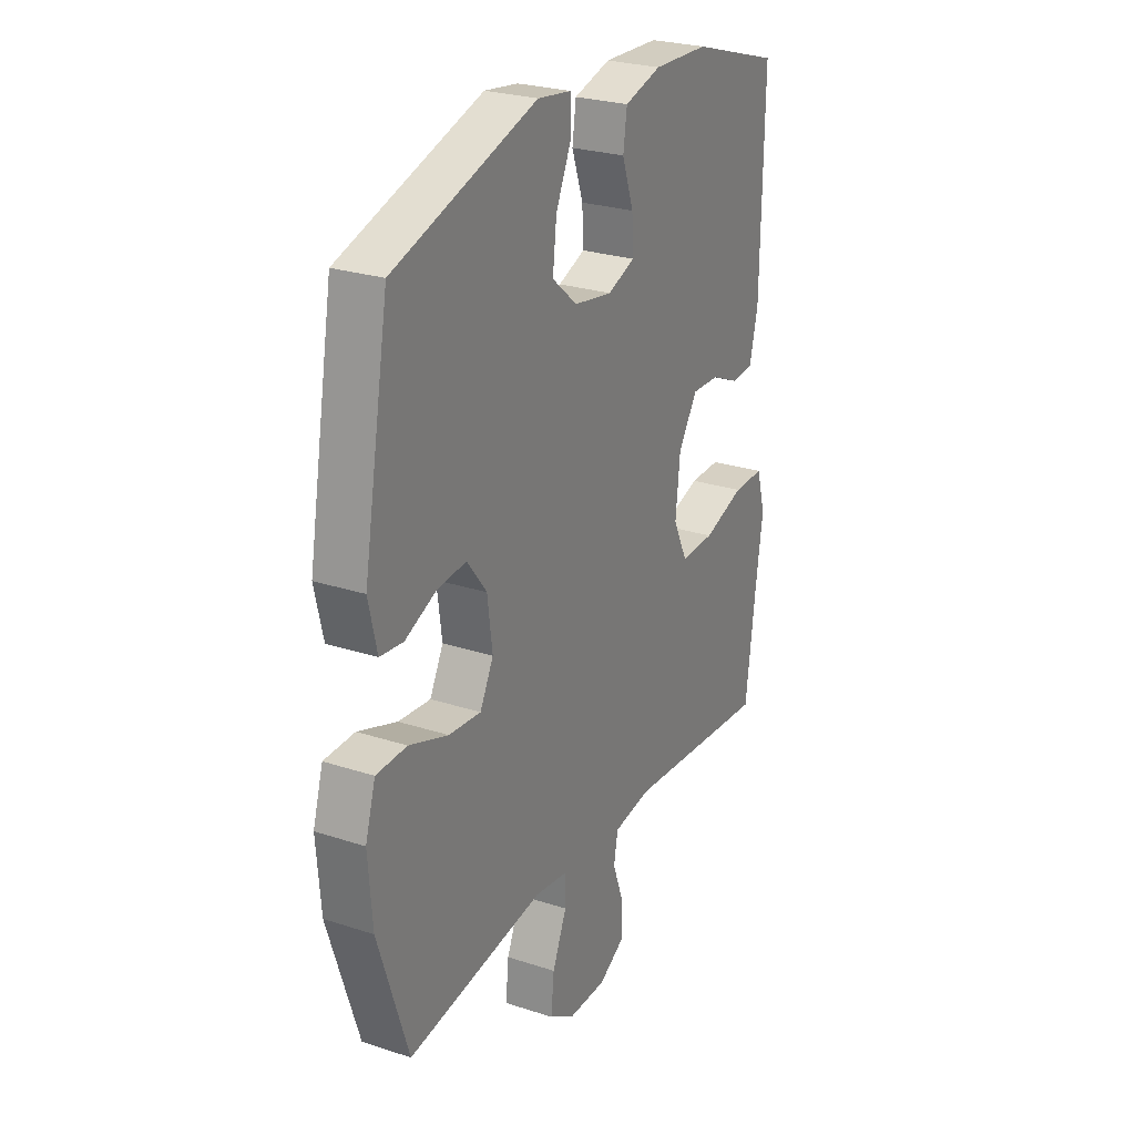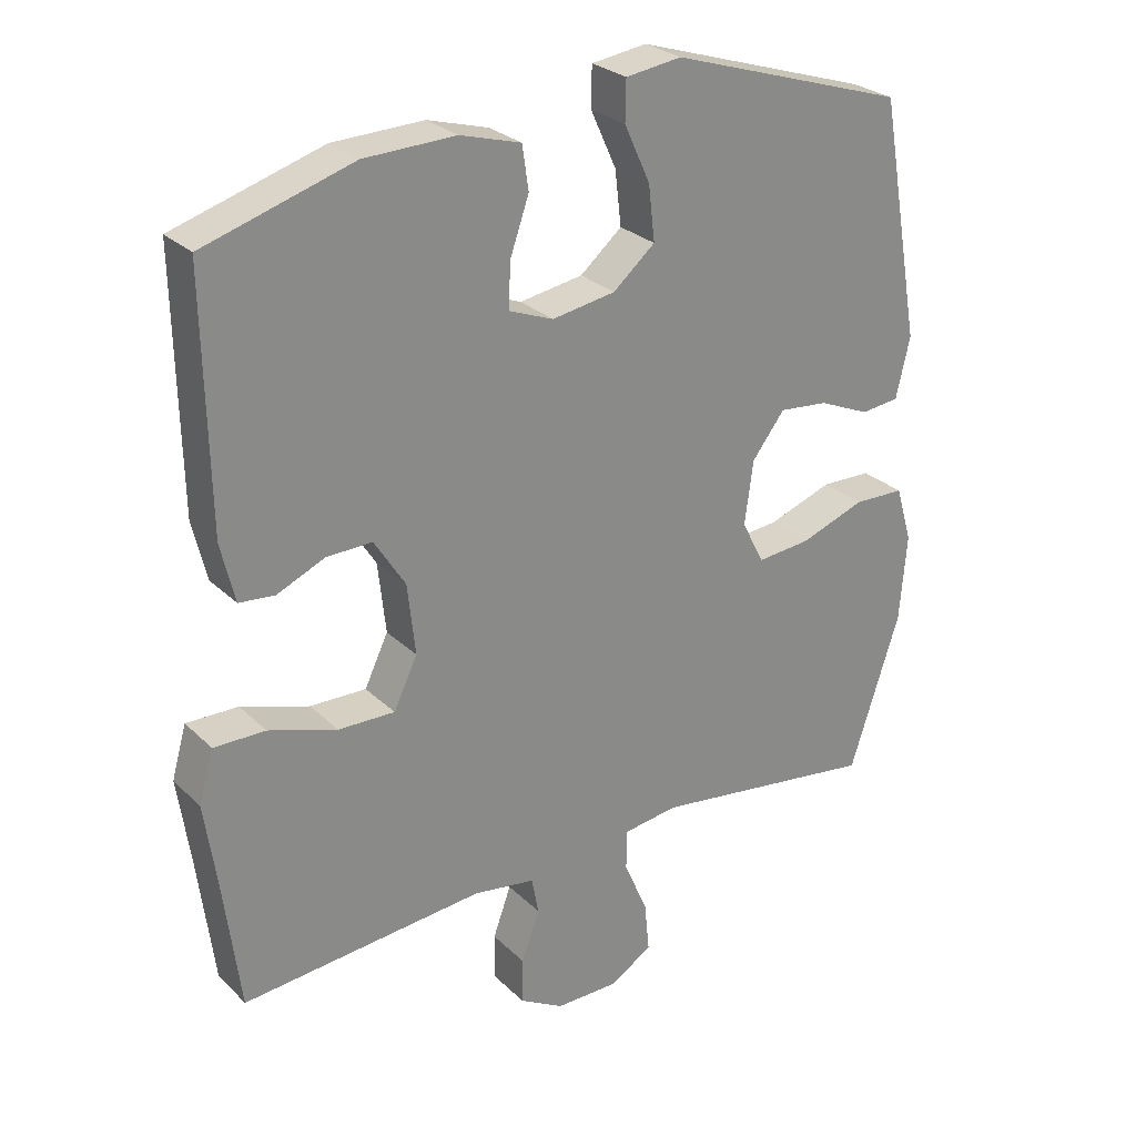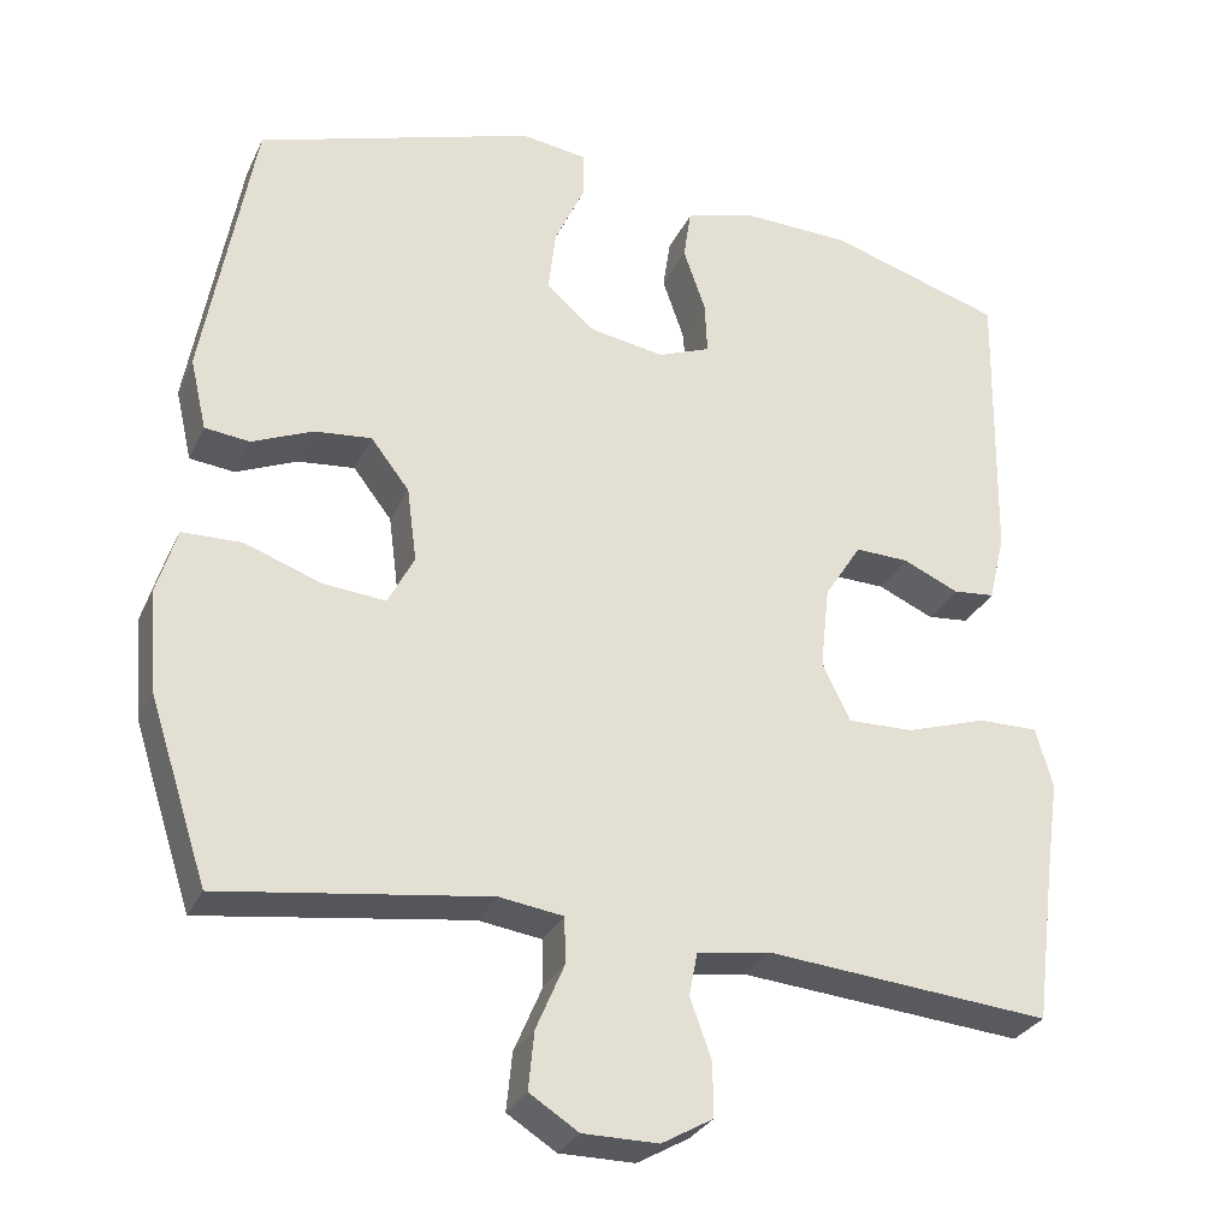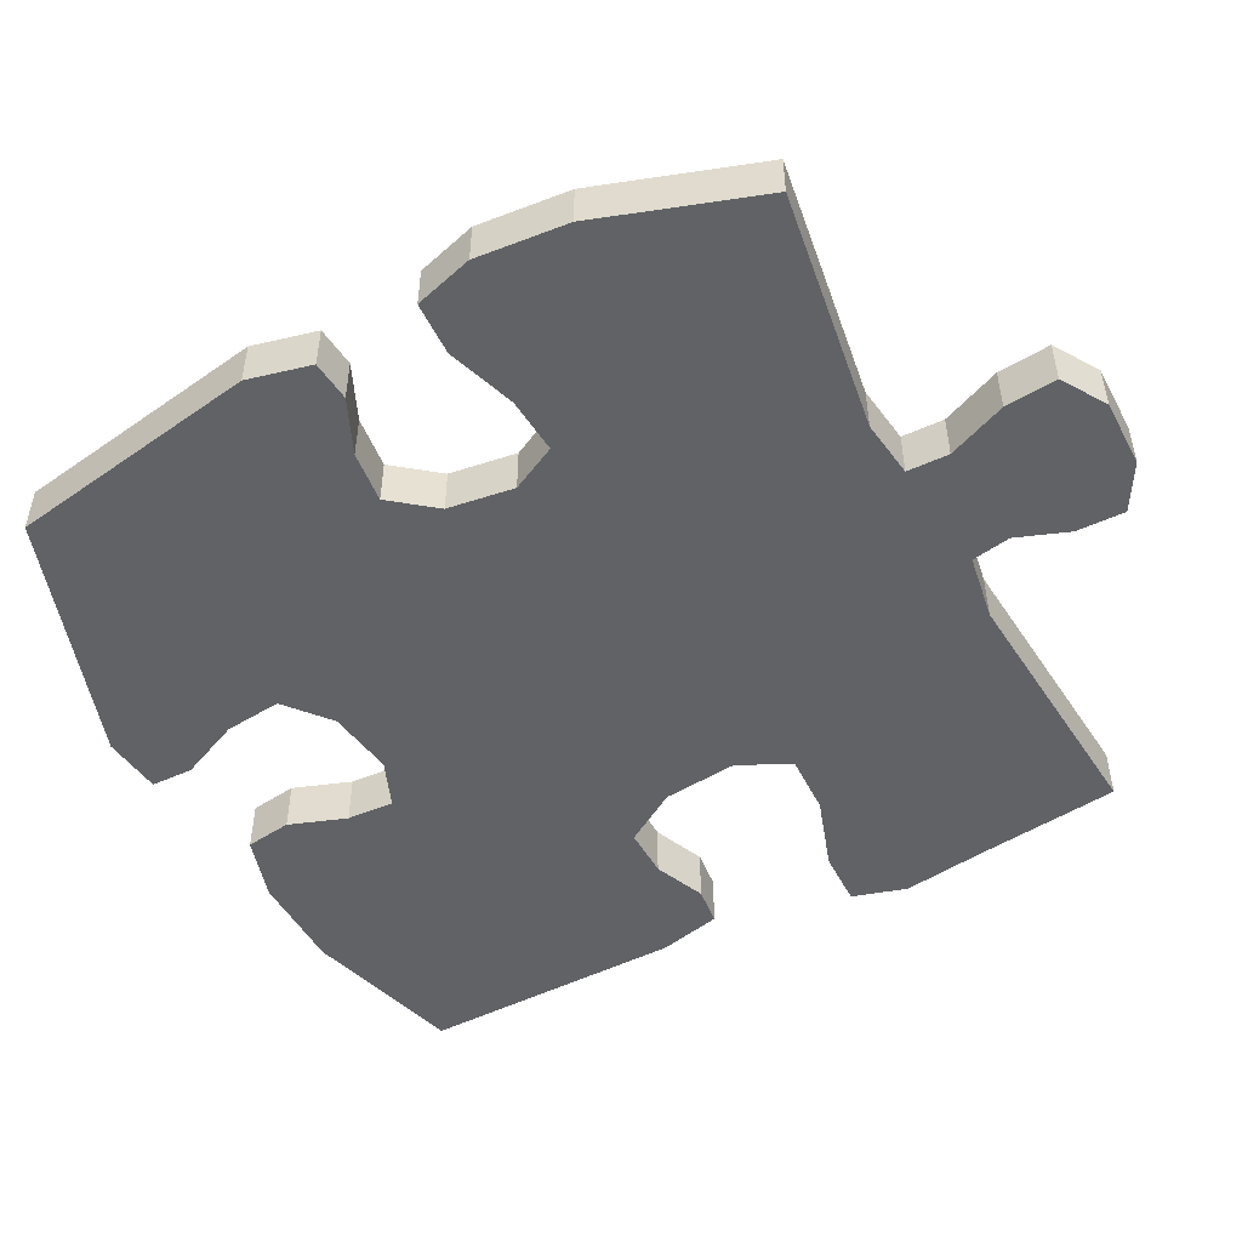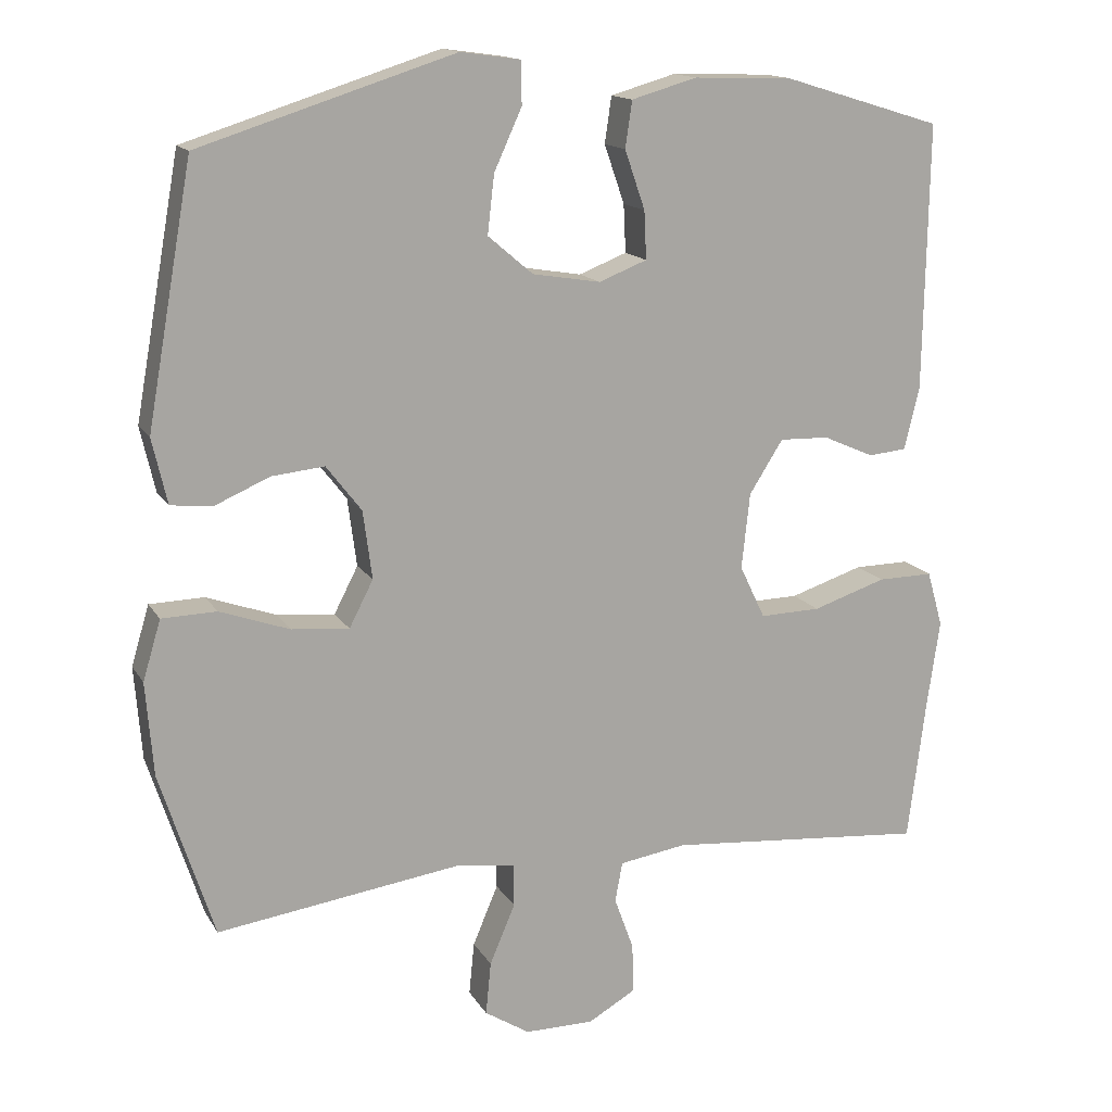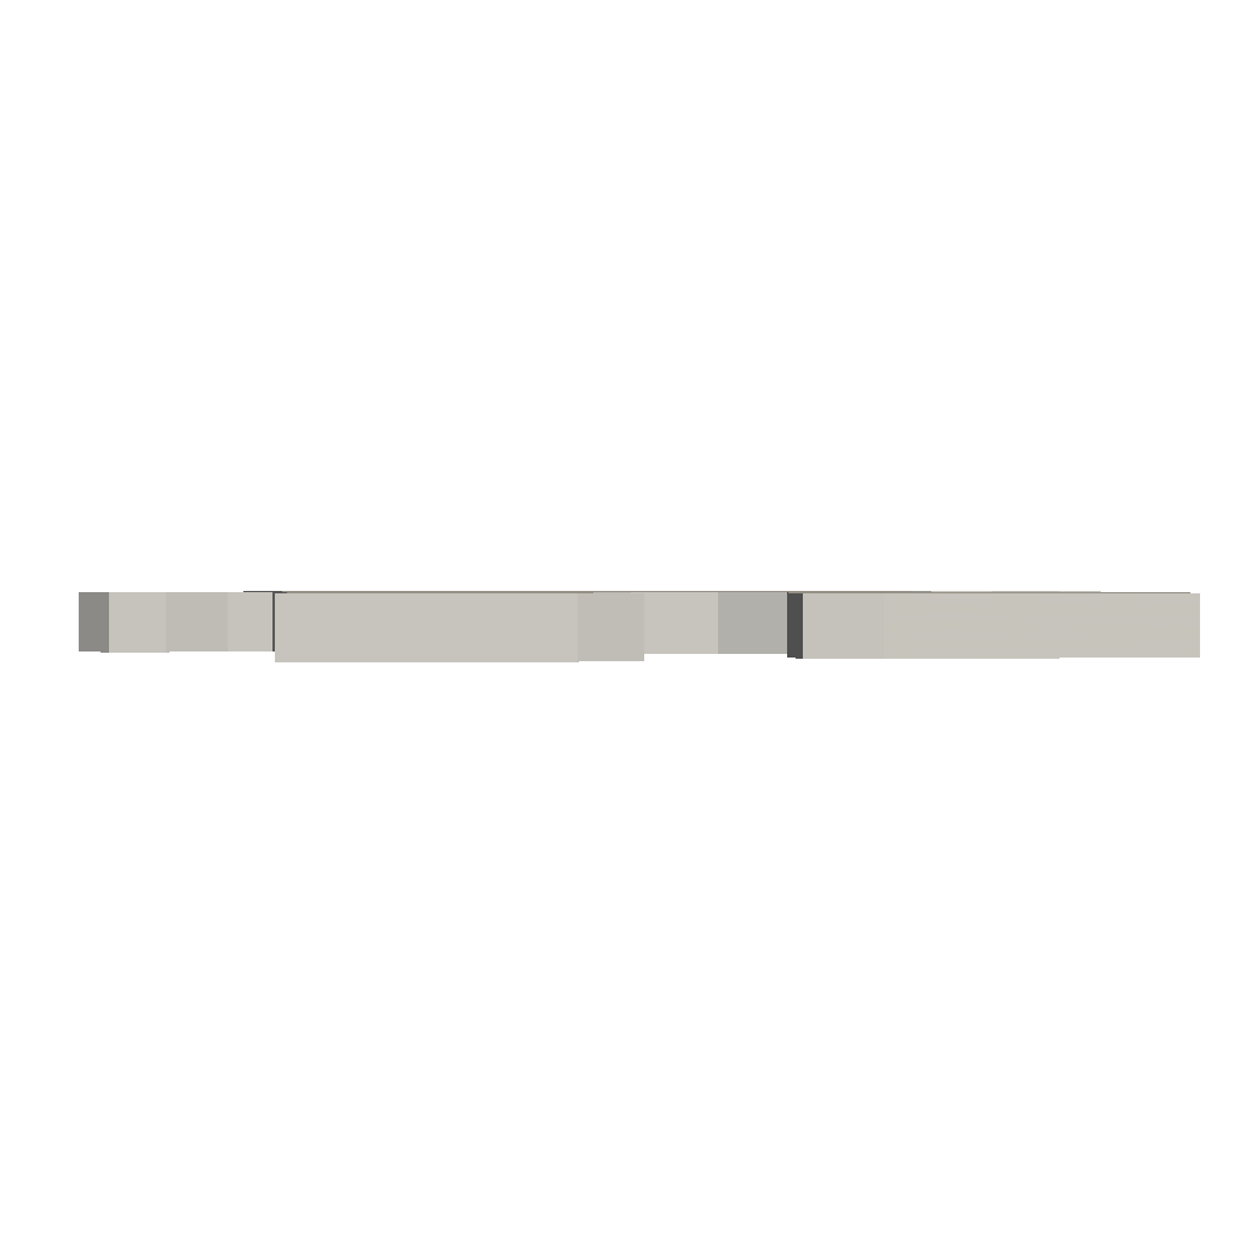
<metadata>
{"format":"obj","ext":"obj","renderer":"f3d","projection":"perspective","resolution":1024,"background":"white","views":[{"elev":25.9,"azim":117.5,"up":"+Z"},{"elev":27.1,"azim":-34.9,"up":"+Z"},{"elev":-29.4,"azim":158.5,"up":"+Z"},{"elev":-50.5,"azim":117.3,"up":"+Y"},{"elev":14.8,"azim":159.3,"up":"+Z"},{"elev":0.8,"azim":-99.8,"up":"+Y"}]}
</metadata>
<code>
v -0.5 0.07 0.5
v -0.287 0.07 0.565
v -0.156 0.07 0.569
v -0.069 0.07 0.544
v -0.06 0.07 0.482
v -0.087 0.07 0.404
v -0.09 0.07 0.34
v -0.026 0.07 0.315
v 0.065 0.07 0.33
v 0.125 0.07 0.381
v 0.116 0.07 0.459
v 0.079 0.07 0.54
v 0.08 0.07 0.597
v 0.16 0.07 0.608
v 0.5 0.07 0.5
v 0.561 0.07 0.157
v 0.541 0.07 0.07
v 0.486 0.07 0.064
v 0.412 0.07 0.096
v 0.342 0.07 0.103
v 0.295 0.07 0.042
v 0.283 0.07 -0.049
v 0.315 0.07 -0.111
v 0.392 0.07 -0.104
v 0.485 0.07 -0.071
v 0.558 0.07 -0.073
v 0.582 0.07 -0.153
v 0.572 0.07 -0.278
v 0.5 0.07 -0.5
v 0.173 0.07 -0.454
v 0.095 0.07 -0.465
v 0.094 0.07 -0.522
v 0.128 0.07 -0.602
v 0.135 0.07 -0.673
v 0.075 0.07 -0.711
v -0.017 0.07 -0.711
v -0.08 0.07 -0.675
v -0.079 0.07 -0.609
v -0.053 0.07 -0.537
v -0.063 0.07 -0.484
v -0.152 0.07 -0.47
v -0.5 0.07 -0.5
v -0.524 0.07 -0.31
v -0.541 0.07 -0.193
v -0.52 0.07 -0.119
v -0.446 0.07 -0.12
v -0.348 0.07 -0.152
v -0.267 0.07 -0.154
v -0.233 0.07 -0.083
v -0.244 0.07 0.018
v -0.289 0.07 0.089
v -0.355 0.07 0.087
v -0.423 0.07 0.057
v -0.474 0.07 0.062
v -0.494 0.07 0.146
v -0.5 0 0.5
v -0.287 0 0.565
v -0.156 0 0.569
v -0.069 0 0.544
v -0.06 0 0.482
v -0.087 0 0.404
v -0.09 0 0.34
v -0.026 0 0.315
v 0.065 0 0.33
v 0.125 0 0.381
v 0.116 0 0.459
v 0.079 0 0.54
v 0.08 0 0.597
v 0.16 0 0.608
v 0.5 0 0.5
v 0.561 0 0.157
v 0.541 0 0.07
v 0.486 0 0.064
v 0.412 0 0.096
v 0.342 0 0.103
v 0.295 0 0.042
v 0.283 0 -0.049
v 0.315 0 -0.111
v 0.392 0 -0.104
v 0.485 0 -0.071
v 0.558 0 -0.073
v 0.582 0 -0.153
v 0.572 0 -0.278
v 0.5 0 -0.5
v 0.173 0 -0.454
v 0.095 0 -0.465
v 0.094 0 -0.522
v 0.128 0 -0.602
v 0.135 0 -0.673
v 0.075 0 -0.711
v -0.017 0 -0.711
v -0.08 0 -0.675
v -0.079 0 -0.609
v -0.053 0 -0.537
v -0.063 0 -0.484
v -0.152 0 -0.47
v -0.5 0 -0.5
v -0.524 0 -0.31
v -0.541 0 -0.193
v -0.52 0 -0.119
v -0.446 0 -0.12
v -0.348 0 -0.152
v -0.267 0 -0.154
v -0.233 0 -0.083
v -0.244 0 0.018
v -0.289 0 0.089
v -0.355 0 0.087
v -0.423 0 0.057
v -0.474 0 0.062
v -0.494 0 0.146
f 4 5 6
f 3 4 6
f 2 3 6
f 1 2 6
f 55 1 6
f 54 55 6
f 53 54 6
f 52 53 6
f 51 52 6 7
f 50 51 7 8
f 49 50 8 9
f 48 49 9 10
f 45 46 47
f 44 45 47
f 43 44 47
f 43 47 48
f 42 43 48
f 41 42 48
f 40 41 48 10
f 37 38 39
f 36 37 39
f 35 36 39
f 34 35 39
f 33 34 39
f 32 33 39
f 31 32 39 40
f 30 31 40 10
f 28 29 30
f 27 28 30
f 26 27 30
f 25 26 30
f 24 25 30
f 23 24 30
f 22 23 30
f 21 22 30 10
f 17 18 19
f 16 17 19
f 15 16 19
f 14 15 19
f 13 14 19
f 12 13 19
f 11 12 19
f 11 19 20
f 10 11 20 21
f 61 60 59
f 61 59 58
f 61 58 57
f 61 57 56
f 61 56 110
f 61 110 109
f 61 109 108
f 61 108 107
f 62 61 107 106
f 63 62 106 105
f 64 63 105 104
f 65 64 104 103
f 102 101 100
f 102 100 99
f 102 99 98
f 103 102 98
f 103 98 97
f 103 97 96
f 65 103 96 95
f 94 93 92
f 94 92 91
f 94 91 90
f 94 90 89
f 94 89 88
f 94 88 87
f 95 94 87 86
f 65 95 86 85
f 85 84 83
f 85 83 82
f 85 82 81
f 85 81 80
f 85 80 79
f 85 79 78
f 85 78 77
f 65 85 77 76
f 74 73 72
f 74 72 71
f 74 71 70
f 74 70 69
f 74 69 68
f 74 68 67
f 74 67 66
f 75 74 66
f 76 75 66 65
f 1 56 57 2
f 2 57 58 3
f 3 58 59 4
f 4 59 60 5
f 5 60 61 6
f 6 61 62 7
f 7 62 63 8
f 8 63 64 9
f 9 64 65 10
f 10 65 66 11
f 11 66 67 12
f 12 67 68 13
f 13 68 69 14
f 14 69 70 15
f 15 70 71 16
f 16 71 72 17
f 17 72 73 18
f 18 73 74 19
f 19 74 75 20
f 20 75 76 21
f 21 76 77 22
f 22 77 78 23
f 23 78 79 24
f 24 79 80 25
f 25 80 81 26
f 26 81 82 27
f 27 82 83 28
f 28 83 84 29
f 29 84 85 30
f 30 85 86 31
f 31 86 87 32
f 32 87 88 33
f 33 88 89 34
f 34 89 90 35
f 35 90 91 36
f 36 91 92 37
f 37 92 93 38
f 38 93 94 39
f 39 94 95 40
f 40 95 96 41
f 41 96 97 42
f 42 97 98 43
f 43 98 99 44
f 44 99 100 45
f 45 100 101 46
f 46 101 102 47
f 47 102 103 48
f 48 103 104 49
f 49 104 105 50
f 50 105 106 51
f 51 106 107 52
f 52 107 108 53
f 53 108 109 54
f 54 109 110 55
f 55 110 56 1

</code>
